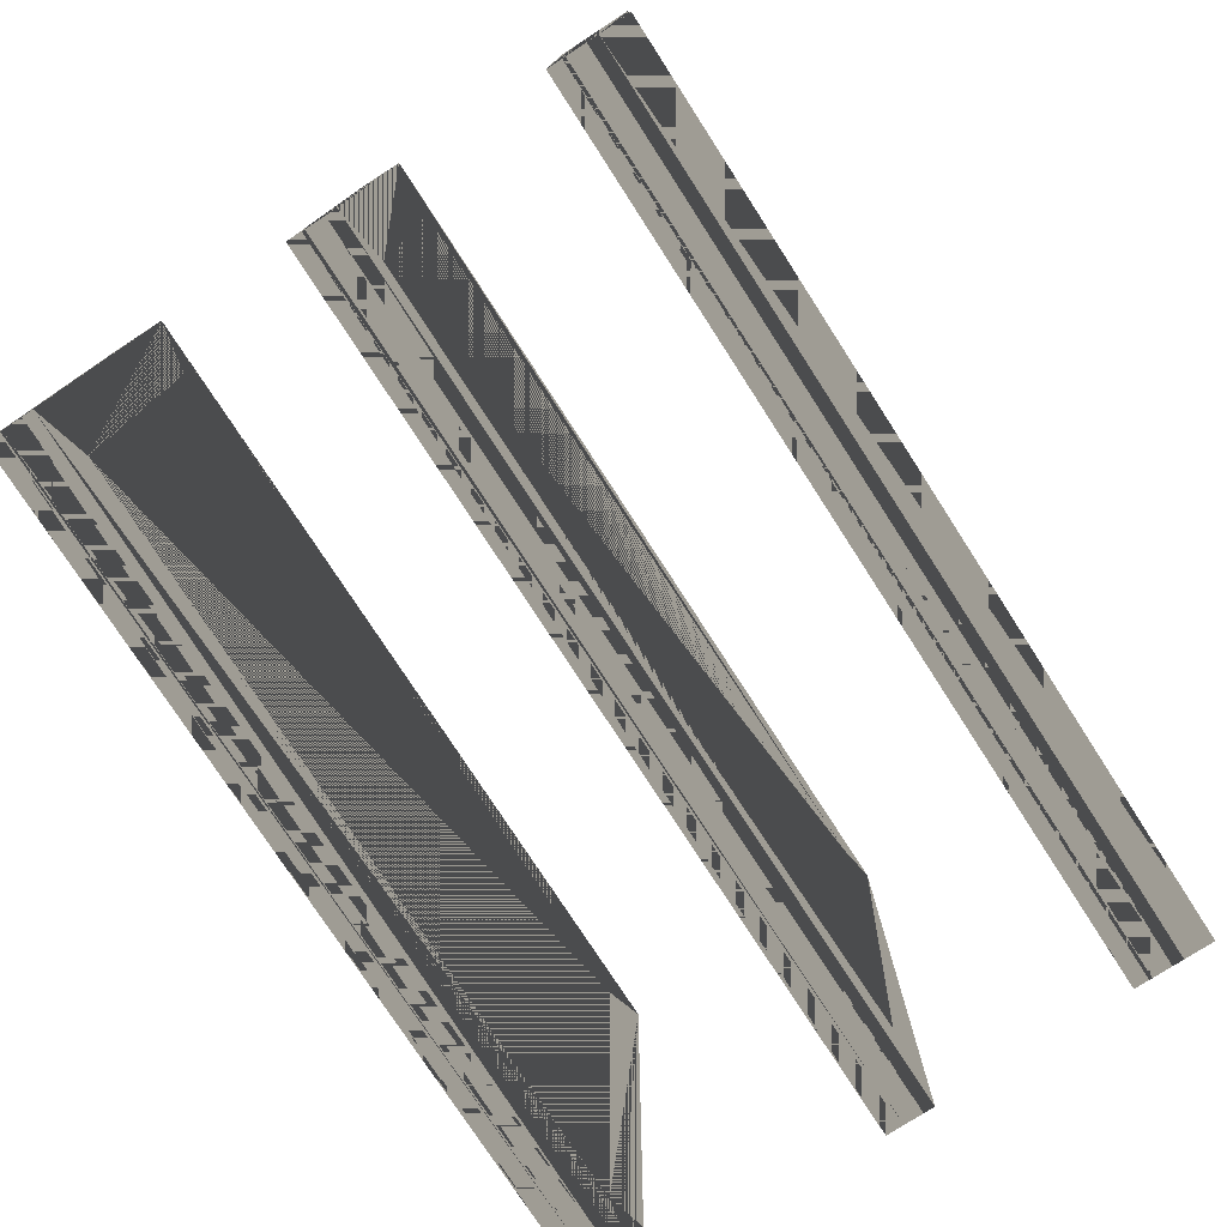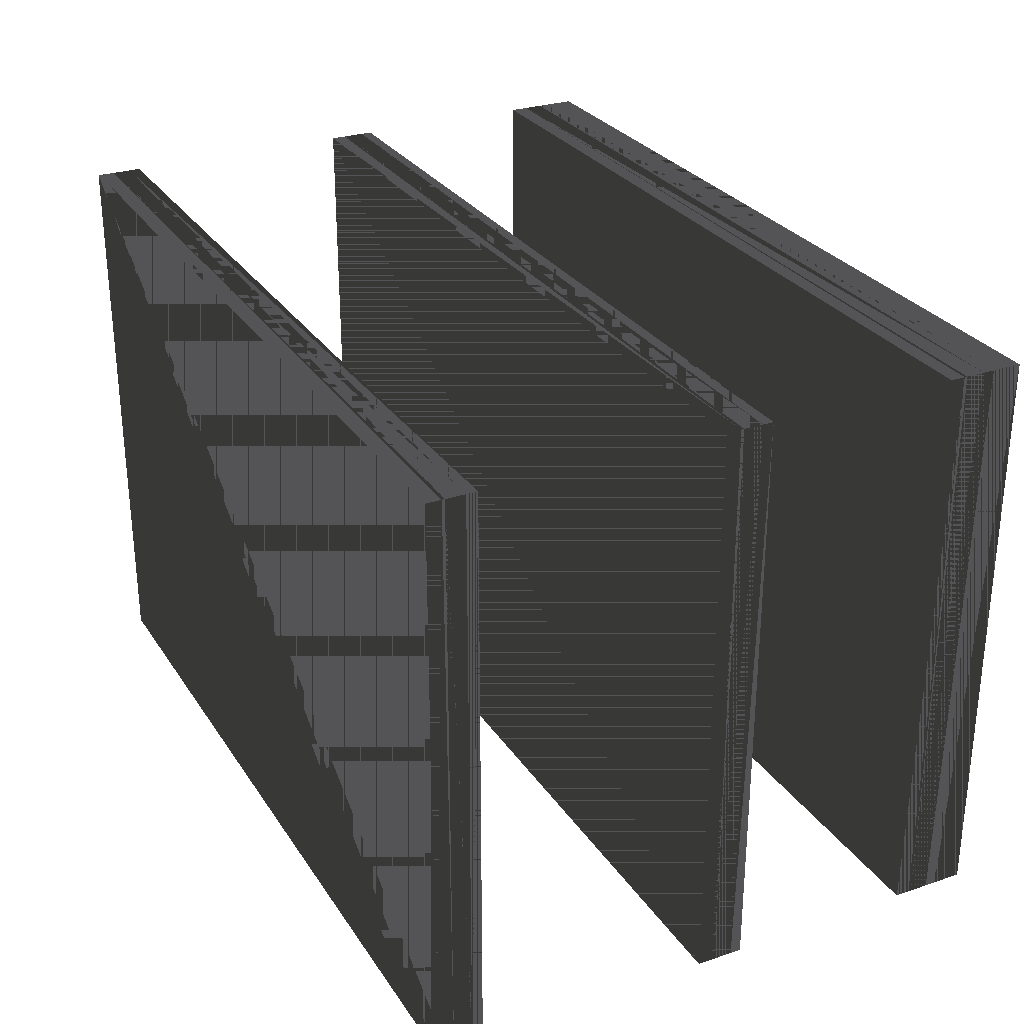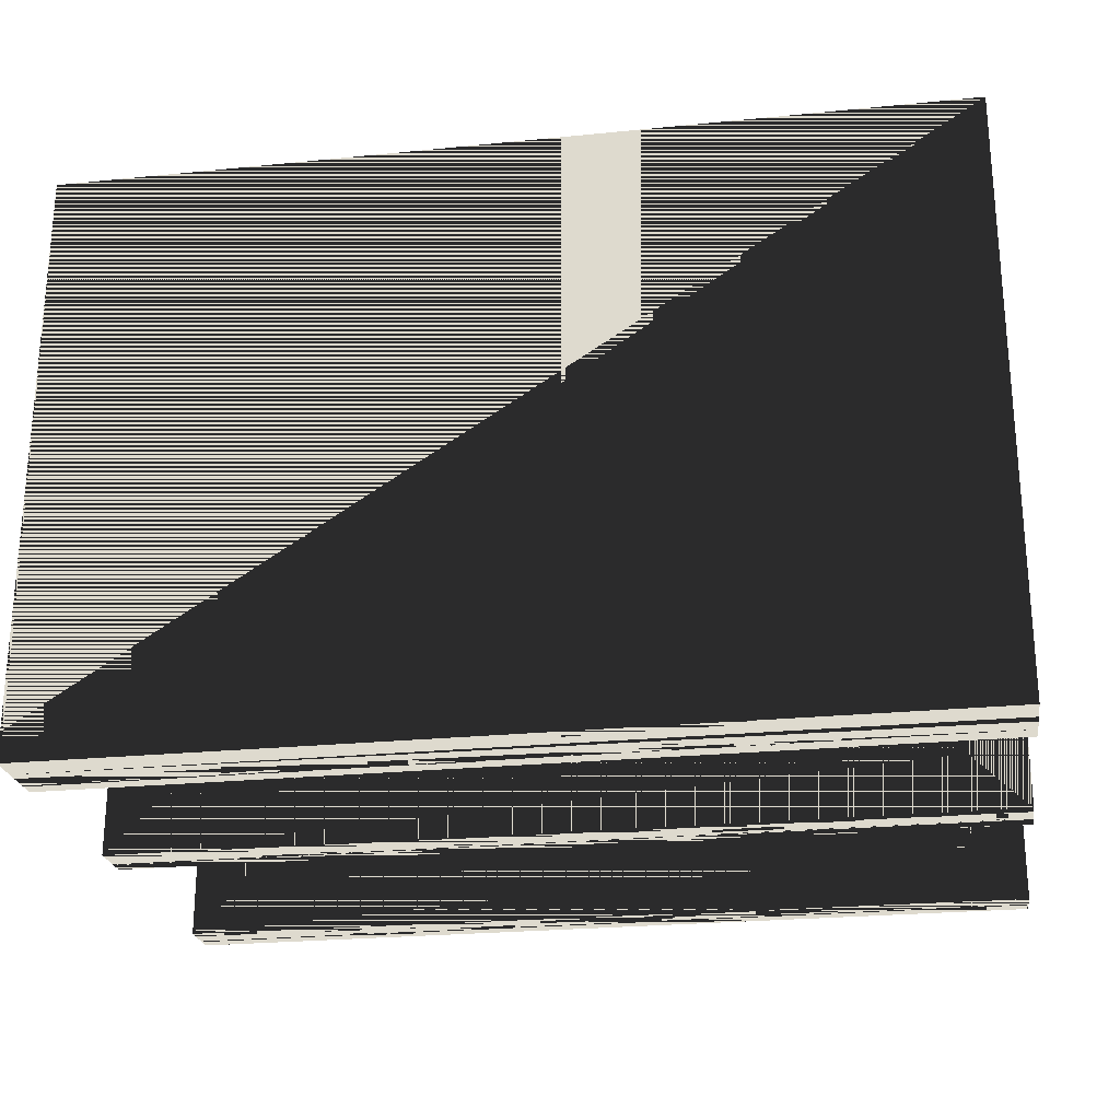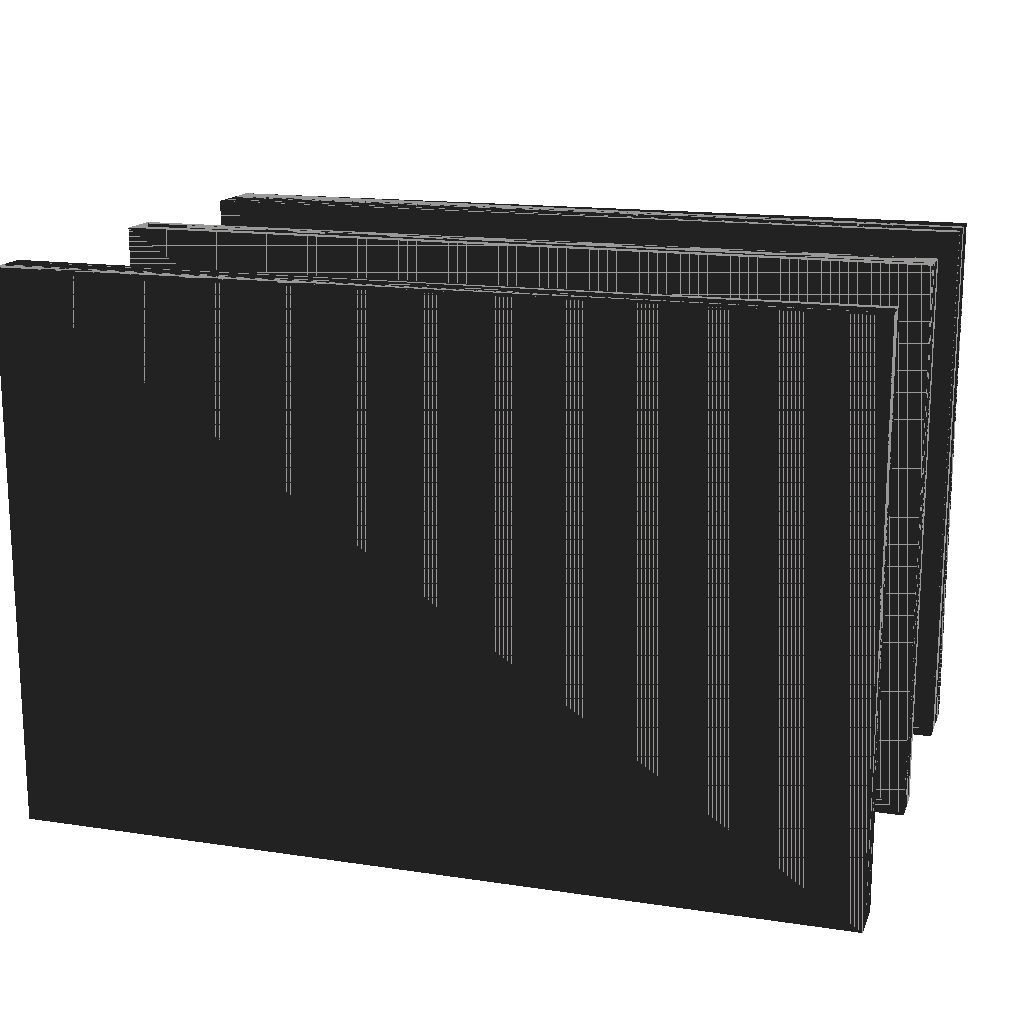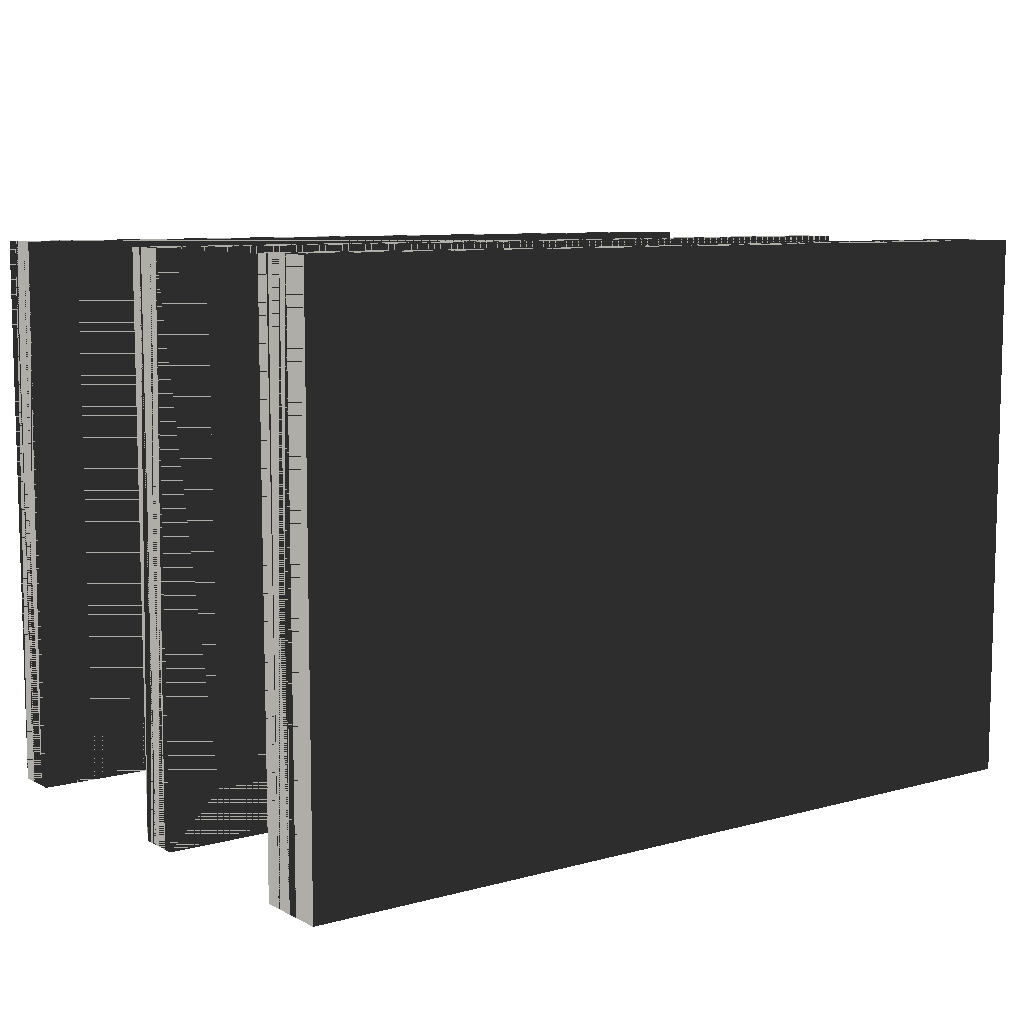
<metadata>
{"format":"obj","ext":"obj","renderer":"f3d","projection":"perspective","resolution":1024,"background":"white","views":[{"elev":-76.8,"azim":122.9,"up":"+Y"},{"elev":28.4,"azim":63.2,"up":"+Y"},{"elev":-24.3,"azim":-170.6,"up":"+Y"},{"elev":15.6,"azim":17.5,"up":"+Y"},{"elev":8.5,"azim":143.5,"up":"+Y"}]}
</metadata>
<code>
v 36.55 24.37 0
v -36.55 24.37 0
v -36.55 24.37 -2.439
v 36.55 24.37 -2.439
v 36.55 -24.37 0
v 36.55 -24.37 -2.439
v -36.55 -24.37 0
v -36.55 -24.37 -2.439
v -31.98 19.8 0
v 31.98 -19.8 0
v 31.98 19.8 0
v -31.98 -19.8 0
v -31.98 19.8 2.744
v 31.98 -19.8 2.744
v 31.98 19.8 2.744
v -31.98 -19.8 2.744
v -31.98 19.8 22.56
v 31.98 -19.8 22.56
v 31.98 19.8 22.56
v -31.98 -19.8 22.56
v -31.98 19.8 19.82
v 31.98 -19.8 19.82
v 31.98 19.8 19.82
v -31.98 -19.8 19.82
v -31.98 19.8 46.34
v 31.98 -19.8 46.34
v 31.98 19.8 46.34
v -31.98 -19.8 46.34
v -31.98 19.8 43.6
v 31.98 -19.8 43.6
v 31.98 19.8 43.6
v -31.98 -19.8 43.6
v 36.55 24.37 2.744
v 36.55 24.37 2.5
v 36.55 24.37 0.9146
v -36.55 24.37 0.9146
v -36.55 24.37 2.744
v -36.55 24.37 2.5
v -31.98 19.8 0
v -31.98 19.8 2.744
v 36.55 -24.37 2.744
v 36.55 -24.37 2.5
v 36.55 -24.37 0.9146
v 36.55 24.37 0.9146
v 36.55 24.37 2.5
v 31.98 19.8 2.744
v 31.98 19.8 0
v 36.55 -24.37 2.744
v 31.98 -19.8 0
v 31.98 -19.8 2.744
v 36.55 -24.37 0
v -36.55 -24.37 2.744
v -36.55 -24.37 2.5
v -36.55 -24.37 0.9146
v 36.55 -24.37 0.9146
v 36.55 -24.37 2.5
v -36.55 -24.37 2.744
v -31.98 -19.8 0
v -31.98 -19.8 2.744
v -36.55 -24.37 0
v -36.55 24.37 2.5
v -36.55 24.37 0.9146
v 36.55 24.37 22.56
v 36.55 24.37 22.32
v 36.55 24.37 19.82
v 36.55 24.37 20.73
v -36.55 24.37 19.82
v -36.55 24.37 20.73
v -36.55 24.37 22.56
v -36.55 24.37 22.32
v 36.55 -24.37 22.56
v 36.55 -24.37 22.32
v 36.55 -24.37 19.82
v 36.55 -24.37 20.73
v 36.55 24.37 20.73
v 36.55 24.37 22.32
v 31.98 19.8 19.82
v 31.98 -19.8 19.82
v 36.55 -24.37 22.56
v 31.98 -19.8 19.82
v 31.98 -19.8 22.56
v 36.55 -24.37 19.82
v -36.55 -24.37 22.56
v -36.55 -24.37 22.32
v -36.55 -24.37 19.82
v -36.55 -24.37 20.73
v 36.55 -24.37 20.73
v 36.55 -24.37 22.32
v -36.55 -24.37 22.56
v -31.98 -19.8 19.82
v -31.98 -19.8 22.56
v -36.55 -24.37 19.82
v -36.55 24.37 22.32
v -36.55 24.37 20.73
v -36.55 24.37 19.82
v -36.55 -24.37 19.82
v 36.55 24.37 46.34
v 36.55 24.37 46.1
v 36.55 24.37 43.6
v 36.55 24.37 44.51
v -36.55 24.37 43.6
v -36.55 24.37 44.51
v -36.55 24.37 46.34
v -36.55 24.37 46.1
v 36.55 -24.37 46.34
v 36.55 -24.37 46.1
v 36.55 -24.37 43.6
v 36.55 -24.37 44.51
v 36.55 24.37 44.51
v 36.55 24.37 46.1
v 31.98 19.8 43.6
v 31.98 -19.8 43.6
v 36.55 -24.37 46.34
v 31.98 -19.8 43.6
v 31.98 -19.8 46.34
v 36.55 -24.37 43.6
v -36.55 -24.37 46.34
v -36.55 -24.37 46.1
v -36.55 -24.37 43.6
v -36.55 -24.37 44.51
v 36.55 -24.37 44.51
v 36.55 -24.37 46.1
v -36.55 -24.37 46.34
v -31.98 -19.8 43.6
v -31.98 -19.8 46.34
v -36.55 -24.37 43.6
v -36.55 24.37 46.1
v -36.55 24.37 44.51
v -36.55 24.37 43.6
v -36.55 -24.37 43.6
v -36.55 -24.37 3.963
v -36.55 24.37 3.963
v 36.55 -24.37 3.963
v 36.55 24.37 3.963
v -36.55 24.37 23.78
v 36.55 24.37 23.78
v -36.55 -24.37 23.78
v 36.55 -24.37 23.78
v -36.55 -24.37 47.56
v 36.55 -24.37 47.56
v 36.55 24.37 47.56
v -36.55 24.37 47.56
f 1 2 3
f 3 2 1
f 1 3 4
f 4 3 1
f 5 4 1
f 1 4 5
f 5 6 4
f 4 6 5
f 5 7 8
f 8 7 5
f 5 8 6
f 6 8 5
f 7 3 2
f 2 3 7
f 7 8 3
f 3 8 7
f 3 6 4
f 4 6 3
f 3 8 6
f 6 8 3
f 9 10 11
f 11 10 9
f 9 12 10
f 10 12 9
f 2 9 1
f 1 9 2
f 9 11 1
f 1 11 9
f 1 11 10
f 10 11 1
f 1 10 5
f 5 10 1
f 12 7 5
f 5 7 12
f 10 12 5
f 5 12 10
f 9 2 12
f 12 2 9
f 2 7 12
f 12 7 2
f 13 14 15
f 15 14 13
f 13 16 14
f 14 16 13
f 9 10 11
f 11 10 9
f 9 12 10
f 10 12 9
f 16 10 14
f 14 10 16
f 16 12 10
f 10 12 16
f 16 9 13
f 13 9 16
f 16 12 9
f 9 12 16
f 13 11 15
f 15 11 13
f 13 9 11
f 11 9 13
f 14 11 15
f 15 11 14
f 14 10 11
f 11 10 14
f 17 18 19
f 19 18 17
f 17 20 18
f 18 20 17
f 21 22 23
f 23 22 21
f 21 24 22
f 22 24 21
f 20 22 18
f 18 22 20
f 20 24 22
f 22 24 20
f 20 21 17
f 17 21 20
f 20 24 21
f 21 24 20
f 17 23 19
f 19 23 17
f 17 21 23
f 23 21 17
f 18 23 19
f 19 23 18
f 18 22 23
f 23 22 18
f 25 26 27
f 27 26 25
f 25 28 26
f 26 28 25
f 29 30 31
f 31 30 29
f 29 32 30
f 30 32 29
f 28 30 26
f 26 30 28
f 28 32 30
f 30 32 28
f 28 29 25
f 25 29 28
f 28 32 29
f 29 32 28
f 25 31 27
f 27 31 25
f 25 29 31
f 31 29 25
f 26 31 27
f 27 31 26
f 26 30 31
f 31 30 26
f 33 34 1
f 1 34 33
f 1 35 34
f 34 35 1
f 2 36 1
f 1 36 2
f 1 35 36
f 36 35 1
f 37 38 2
f 2 38 37
f 2 36 38
f 38 36 2
f 37 38 33
f 33 38 37
f 33 34 38
f 38 34 33
f 34 35 36 38
f 38 36 35 34
f 37 13 33
f 33 13 37
f 13 15 33
f 33 15 13
f 2 9 1
f 1 9 2
f 9 11 1
f 1 11 9
f 37 39 40
f 40 39 37
f 37 2 39
f 39 2 37
f 13 11 15
f 15 11 13
f 13 9 11
f 11 9 13
f 15 1 33
f 33 1 15
f 15 11 1
f 1 11 15
f 41 42 5
f 5 42 41
f 5 43 42
f 42 43 5
f 5 43 1
f 1 43 5
f 1 44 43
f 43 44 1
f 33 45 1
f 1 45 33
f 1 44 45
f 45 44 1
f 41 42 33
f 33 42 41
f 33 45 42
f 42 45 33
f 42 43 44 45
f 45 44 43 42
f 33 15 14
f 14 15 33
f 33 14 41
f 41 14 33
f 1 11 10
f 10 11 1
f 1 10 5
f 5 10 1
f 46 1 33
f 33 1 46
f 46 47 1
f 1 47 46
f 14 11 15
f 15 11 14
f 14 10 11
f 11 10 14
f 48 49 50
f 50 49 48
f 48 51 49
f 49 51 48
f 52 53 7
f 7 53 52
f 7 54 53
f 53 54 7
f 7 54 5
f 5 54 7
f 5 55 54
f 54 55 5
f 41 56 5
f 5 56 41
f 5 55 56
f 56 55 5
f 52 53 41
f 41 53 52
f 41 56 53
f 53 56 41
f 53 54 55 56
f 56 55 54 53
f 16 52 41
f 41 52 16
f 14 16 41
f 41 16 14
f 12 7 5
f 5 7 12
f 10 12 5
f 5 12 10
f 41 49 50
f 50 49 41
f 41 5 49
f 49 5 41
f 16 10 14
f 14 10 16
f 16 12 10
f 10 12 16
f 57 58 59
f 59 58 57
f 57 60 58
f 58 60 57
f 37 61 2
f 2 61 37
f 2 62 61
f 61 62 2
f 7 54 2
f 2 54 7
f 2 62 54
f 54 62 2
f 52 53 7
f 7 53 52
f 7 54 53
f 53 54 7
f 52 53 37
f 37 53 52
f 37 61 53
f 53 61 37
f 61 62 54 53
f 53 54 62 61
f 13 37 16
f 16 37 13
f 37 52 16
f 16 52 37
f 9 2 12
f 12 2 9
f 2 7 12
f 12 7 2
f 52 58 59
f 59 58 52
f 52 7 58
f 58 7 52
f 16 9 13
f 13 9 16
f 16 12 9
f 9 12 16
f 37 9 13
f 13 9 37
f 37 2 9
f 9 2 37
f 63 64 65
f 65 64 63
f 65 66 64
f 64 66 65
f 67 68 65
f 65 68 67
f 65 66 68
f 68 66 65
f 69 70 67
f 67 70 69
f 67 68 70
f 70 68 67
f 69 70 63
f 63 70 69
f 63 64 70
f 70 64 63
f 64 66 68 70
f 70 68 66 64
f 69 17 63
f 63 17 69
f 17 19 63
f 63 19 17
f 67 21 65
f 65 21 67
f 21 23 65
f 65 23 21
f 69 21 17
f 17 21 69
f 69 67 21
f 21 67 69
f 17 23 19
f 19 23 17
f 17 21 23
f 23 21 17
f 19 65 63
f 63 65 19
f 19 23 65
f 65 23 19
f 71 72 73
f 73 72 71
f 73 74 72
f 72 74 73
f 73 74 65
f 65 74 73
f 65 75 74
f 74 75 65
f 63 76 65
f 65 76 63
f 65 75 76
f 76 75 65
f 71 72 63
f 63 72 71
f 63 76 72
f 72 76 63
f 72 74 75 76
f 76 75 74 72
f 63 19 18
f 18 19 63
f 63 18 71
f 71 18 63
f 65 77 78
f 78 77 65
f 65 78 73
f 73 78 65
f 19 65 63
f 63 65 19
f 19 23 65
f 65 23 19
f 18 23 19
f 19 23 18
f 18 22 23
f 23 22 18
f 79 80 81
f 81 80 79
f 79 82 80
f 80 82 79
f 71 80 81
f 81 80 71
f 71 73 80
f 80 73 71
f 83 84 85
f 85 84 83
f 85 86 84
f 84 86 85
f 85 86 73
f 73 86 85
f 73 87 86
f 86 87 73
f 71 88 73
f 73 88 71
f 73 87 88
f 88 87 73
f 83 84 71
f 71 84 83
f 71 88 84
f 84 88 71
f 84 86 87 88
f 88 87 86 84
f 20 83 71
f 71 83 20
f 18 20 71
f 71 20 18
f 24 85 73
f 73 85 24
f 22 24 73
f 73 24 22
f 20 22 18
f 18 22 20
f 20 24 22
f 22 24 20
f 89 90 91
f 91 90 89
f 89 92 90
f 90 92 89
f 69 93 67
f 67 93 69
f 67 94 93
f 93 94 67
f 85 86 67
f 67 86 85
f 67 94 86
f 86 94 67
f 83 84 85
f 85 84 83
f 85 86 84
f 84 86 85
f 83 84 69
f 69 84 83
f 69 93 84
f 84 93 69
f 93 94 86 84
f 84 86 94 93
f 17 69 20
f 20 69 17
f 69 83 20
f 20 83 69
f 21 95 24
f 24 95 21
f 95 96 24
f 24 96 95
f 83 90 91
f 91 90 83
f 83 85 90
f 90 85 83
f 20 21 17
f 17 21 20
f 20 24 21
f 21 24 20
f 69 21 17
f 17 21 69
f 69 67 21
f 21 67 69
f 97 98 99
f 99 98 97
f 99 100 98
f 98 100 99
f 101 102 99
f 99 102 101
f 99 100 102
f 102 100 99
f 103 104 101
f 101 104 103
f 101 102 104
f 104 102 101
f 103 104 97
f 97 104 103
f 97 98 104
f 104 98 97
f 98 100 102 104
f 104 102 100 98
f 103 25 97
f 97 25 103
f 25 27 97
f 97 27 25
f 101 29 99
f 99 29 101
f 29 31 99
f 99 31 29
f 103 29 25
f 25 29 103
f 103 101 29
f 29 101 103
f 25 31 27
f 27 31 25
f 25 29 31
f 31 29 25
f 27 99 97
f 97 99 27
f 27 31 99
f 99 31 27
f 105 106 107
f 107 106 105
f 107 108 106
f 106 108 107
f 107 108 99
f 99 108 107
f 99 109 108
f 108 109 99
f 97 110 99
f 99 110 97
f 99 109 110
f 110 109 99
f 105 106 97
f 97 106 105
f 97 110 106
f 106 110 97
f 106 108 109 110
f 110 109 108 106
f 97 27 26
f 26 27 97
f 97 26 105
f 105 26 97
f 99 111 112
f 112 111 99
f 99 112 107
f 107 112 99
f 27 99 97
f 97 99 27
f 27 31 99
f 99 31 27
f 26 31 27
f 27 31 26
f 26 30 31
f 31 30 26
f 113 114 115
f 115 114 113
f 113 116 114
f 114 116 113
f 117 118 119
f 119 118 117
f 119 120 118
f 118 120 119
f 119 120 107
f 107 120 119
f 107 121 120
f 120 121 107
f 105 122 107
f 107 122 105
f 107 121 122
f 122 121 107
f 117 118 105
f 105 118 117
f 105 122 118
f 118 122 105
f 118 120 121 122
f 122 121 120 118
f 28 117 105
f 105 117 28
f 26 28 105
f 105 28 26
f 32 119 107
f 107 119 32
f 30 32 107
f 107 32 30
f 105 114 115
f 115 114 105
f 105 107 114
f 114 107 105
f 28 30 26
f 26 30 28
f 28 32 30
f 30 32 28
f 123 124 125
f 125 124 123
f 123 126 124
f 124 126 123
f 103 127 101
f 101 127 103
f 101 128 127
f 127 128 101
f 119 120 101
f 101 120 119
f 101 128 120
f 120 128 101
f 117 118 119
f 119 118 117
f 119 120 118
f 118 120 119
f 117 118 103
f 103 118 117
f 103 127 118
f 118 127 103
f 127 128 120 118
f 118 120 128 127
f 25 103 28
f 28 103 25
f 103 117 28
f 28 117 103
f 29 129 32
f 32 129 29
f 129 130 32
f 32 130 129
f 117 124 125
f 125 124 117
f 117 119 124
f 124 119 117
f 28 29 25
f 25 29 28
f 28 32 29
f 29 32 28
f 103 29 25
f 25 29 103
f 103 101 29
f 29 101 103
f 131 37 132
f 132 37 131
f 131 52 37
f 37 52 131
f 131 41 133
f 133 41 131
f 131 52 41
f 41 52 131
f 133 33 134
f 134 33 133
f 133 41 33
f 33 41 133
f 132 133 134
f 134 133 132
f 132 131 133
f 133 131 132
f 13 14 15
f 15 14 13
f 13 16 14
f 14 16 13
f 16 52 41
f 41 52 16
f 14 16 41
f 41 16 14
f 33 15 14
f 14 15 33
f 33 14 41
f 41 14 33
f 37 13 33
f 33 13 37
f 13 15 33
f 33 15 13
f 13 37 16
f 16 37 13
f 37 52 16
f 16 52 37
f 132 33 134
f 134 33 132
f 132 37 33
f 33 37 132
f 135 63 136
f 136 63 135
f 135 69 63
f 63 69 135
f 137 69 135
f 135 69 137
f 137 83 69
f 69 83 137
f 137 71 138
f 138 71 137
f 137 83 71
f 71 83 137
f 138 63 136
f 136 63 138
f 138 71 63
f 63 71 138
f 135 138 136
f 136 138 135
f 135 137 138
f 138 137 135
f 20 83 71
f 71 83 20
f 18 20 71
f 71 20 18
f 17 69 20
f 20 69 17
f 69 83 20
f 20 83 69
f 63 19 18
f 18 19 63
f 63 18 71
f 71 18 63
f 69 17 63
f 63 17 69
f 17 19 63
f 63 19 17
f 17 18 19
f 19 18 17
f 17 20 18
f 18 20 17
f 139 105 140
f 140 105 139
f 139 117 105
f 105 117 139
f 140 97 141
f 141 97 140
f 140 105 97
f 97 105 140
f 142 140 141
f 141 140 142
f 142 139 140
f 140 139 142
f 139 103 142
f 142 103 139
f 139 117 103
f 103 117 139
f 142 97 141
f 141 97 142
f 142 103 97
f 97 103 142
f 28 117 105
f 105 117 28
f 26 28 105
f 105 28 26
f 25 103 28
f 28 103 25
f 103 117 28
f 28 117 103
f 97 27 26
f 26 27 97
f 97 26 105
f 105 26 97
f 103 25 97
f 97 25 103
f 25 27 97
f 97 27 25
f 25 26 27
f 27 26 25
f 25 28 26
f 26 28 25

</code>
